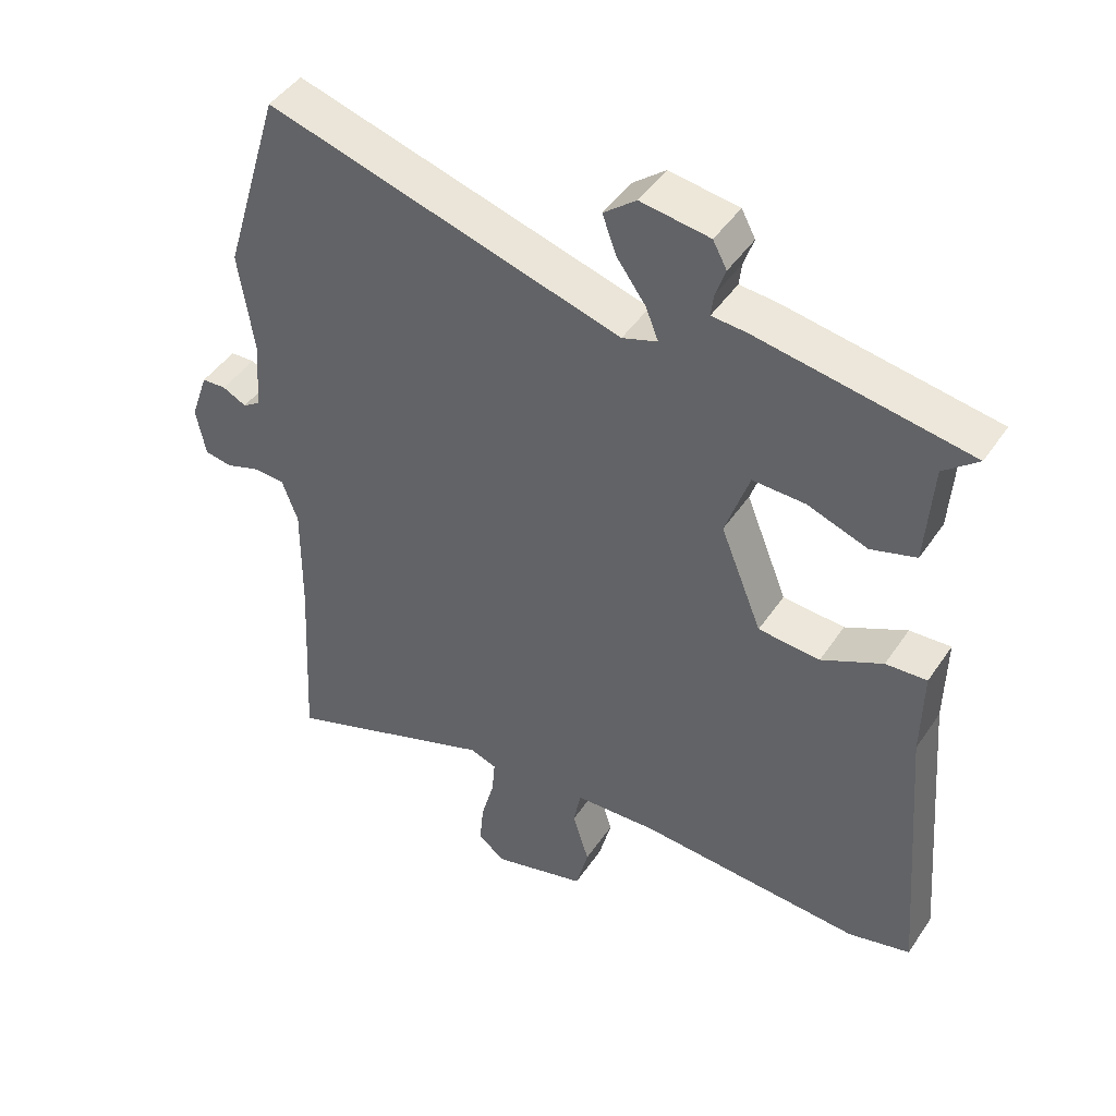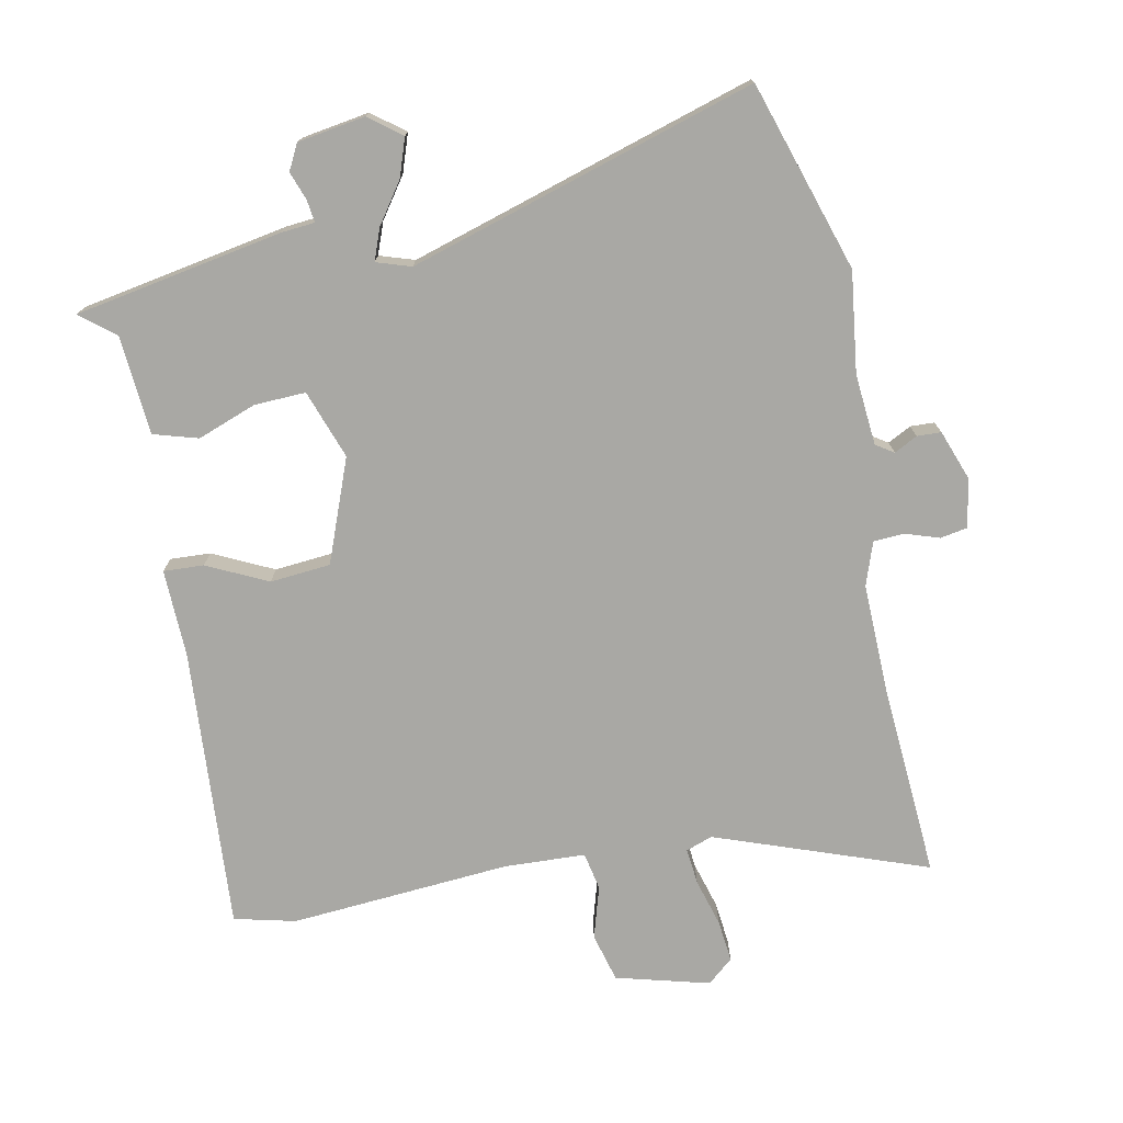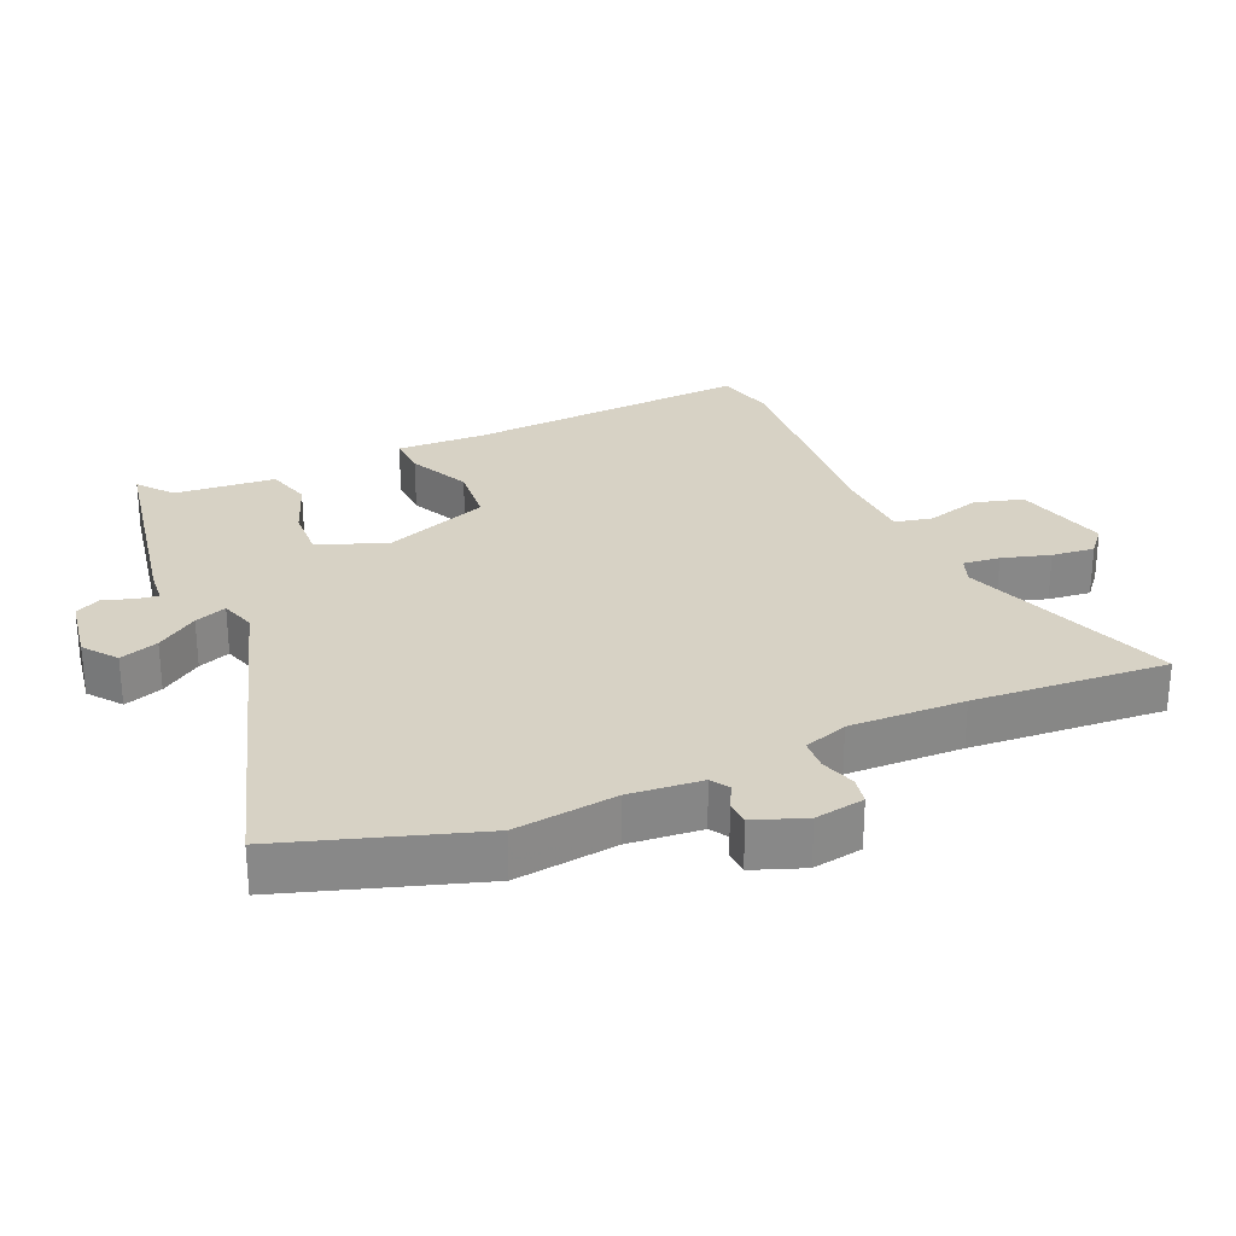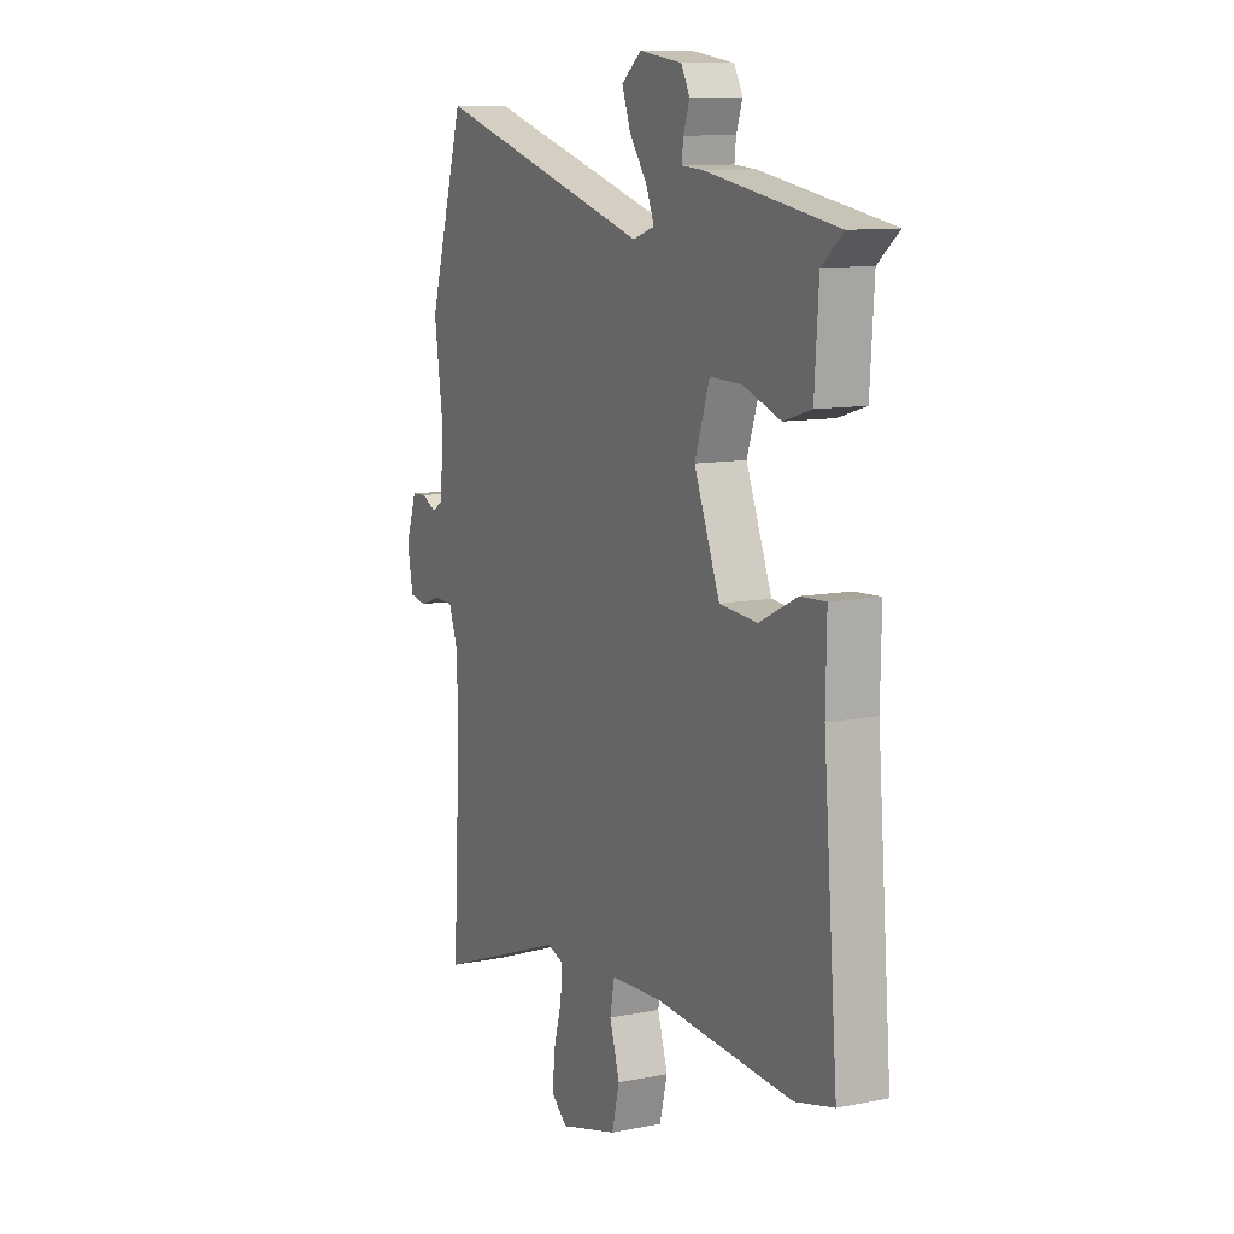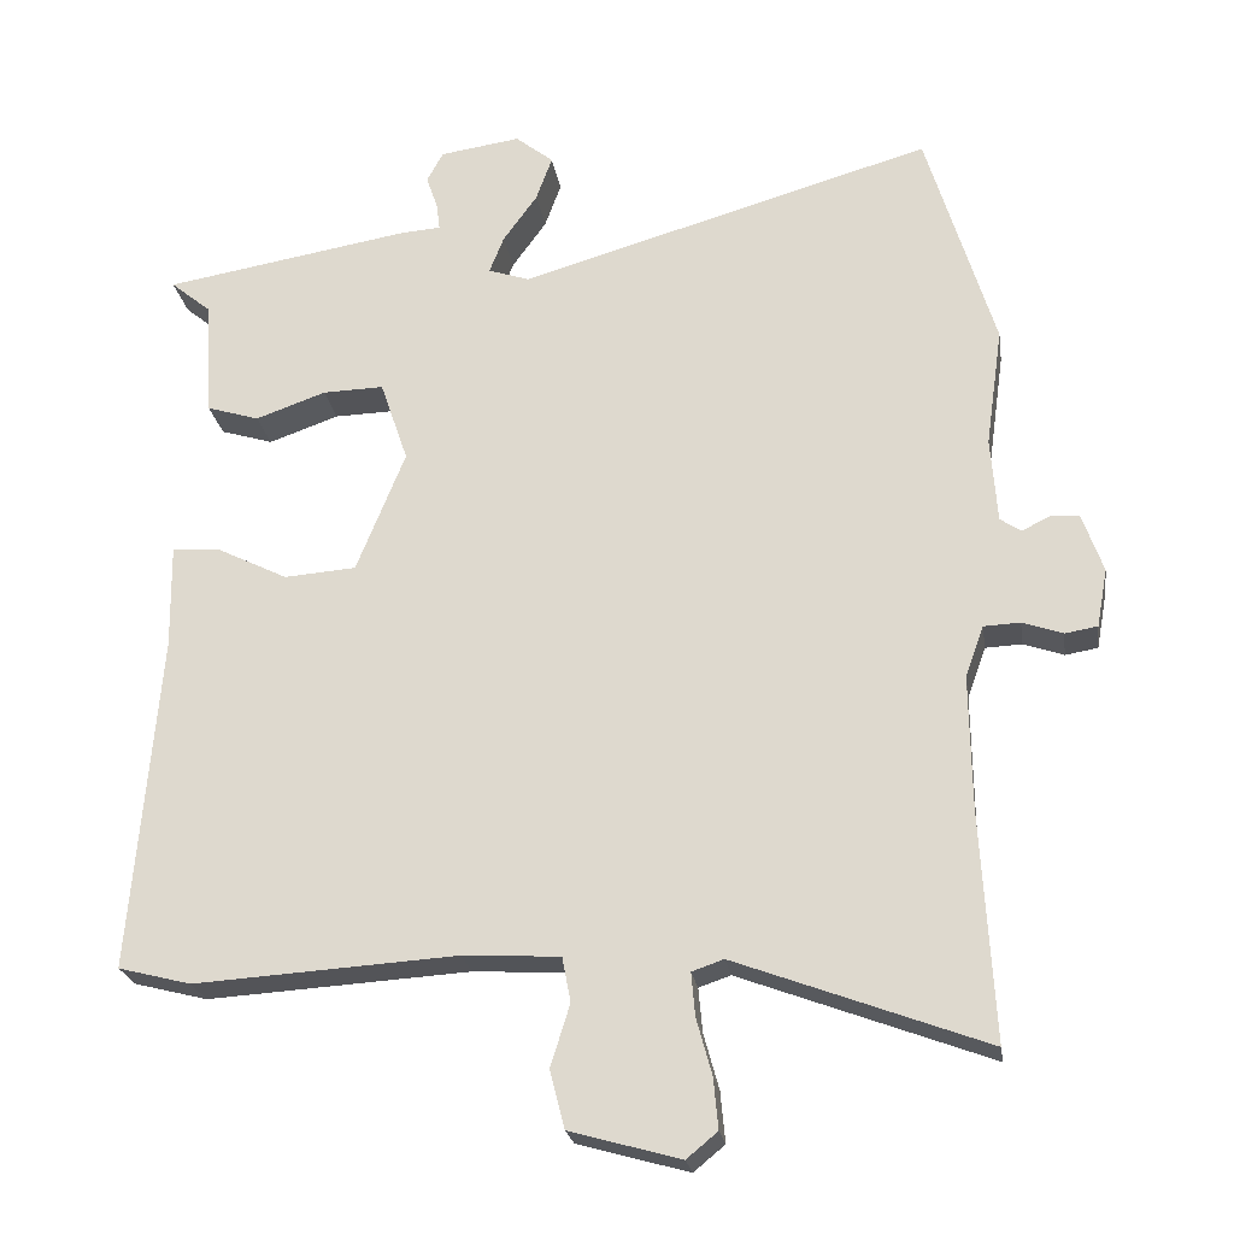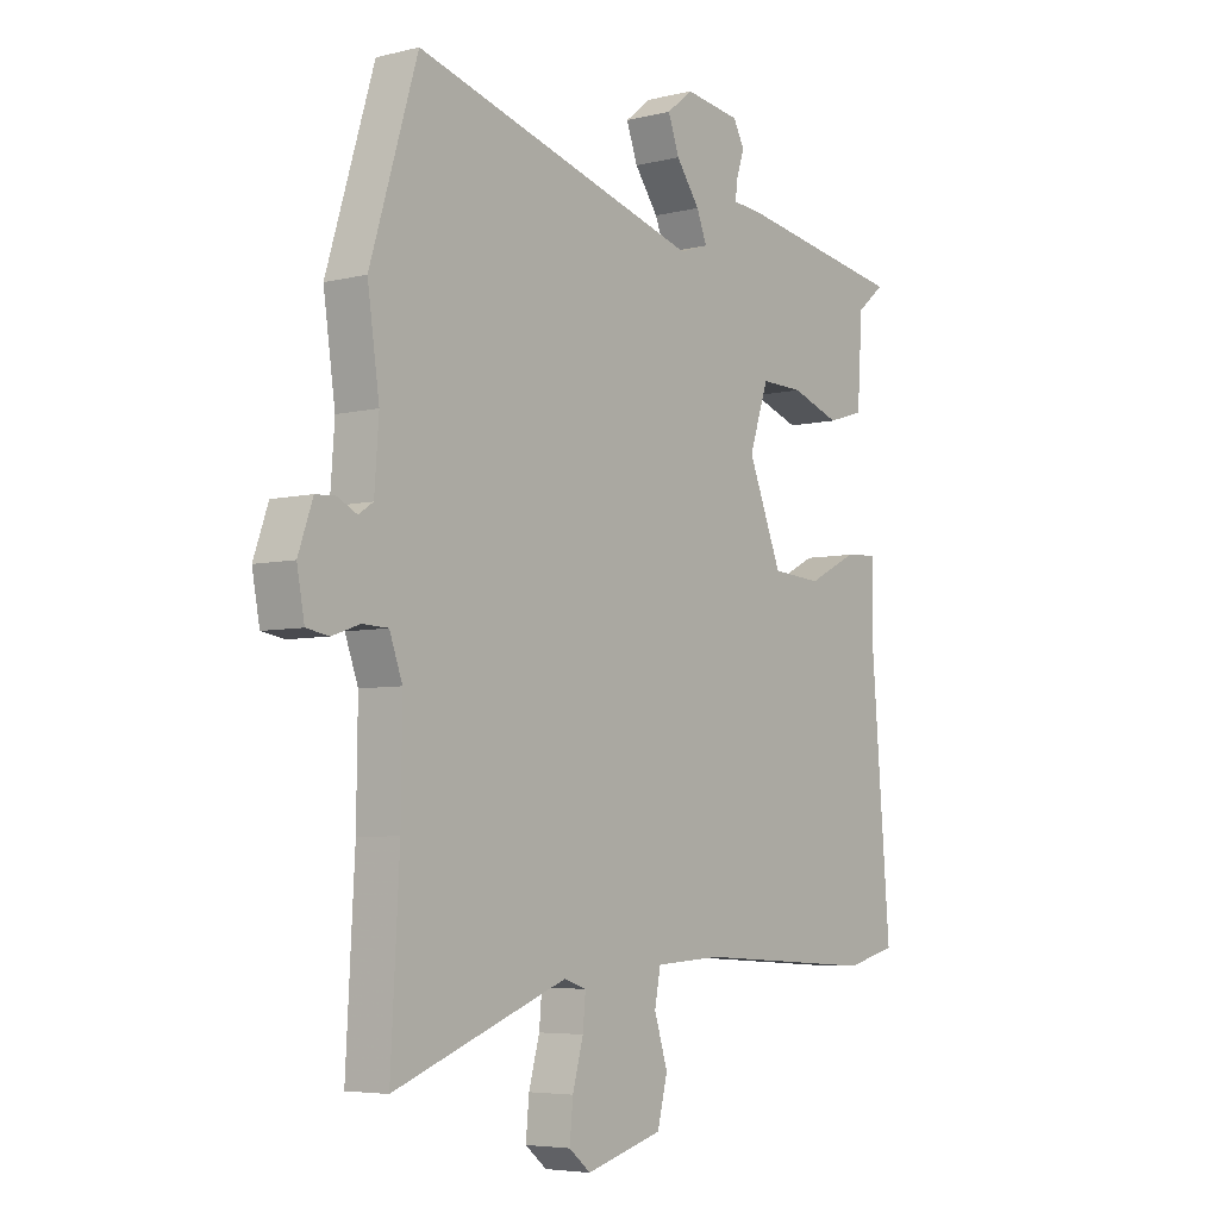
<metadata>
{"format":"obj","ext":"obj","renderer":"f3d","projection":"perspective","resolution":1024,"background":"white","views":[{"elev":45.5,"azim":-148.0,"up":"+Z"},{"elev":-74.9,"azim":12.1,"up":"+Y"},{"elev":27.6,"azim":67.4,"up":"+Y"},{"elev":10.8,"azim":-116.4,"up":"+Z"},{"elev":-23.4,"azim":8.7,"up":"+Z"},{"elev":-5.3,"azim":127.5,"up":"+Z"}]}
</metadata>
<code>
v 0.491 0.07 -0.331
v 0.507 0.07 -0.625
v 0.184 0.07 -0.504
v 0.143 0.07 -0.518
v 0.148 0.07 -0.574
v 0.168 0.07 -0.647
v 0.174 0.07 -0.712
v 0.134 0.07 -0.745
v -0.009 0.07 -0.705
v -0.028 0.07 -0.63
v -0.003 0.07 -0.55
v -0.014 0.07 -0.492
v -0.139 0.07 -0.485
v -0.478 0.07 -0.506
v -0.572 0.07 -0.482
v -0.536 0.07 -0.048
v -0.538 0.07 0.087
v -0.476 0.07 0.083
v -0.384 0.07 0.037
v -0.291 0.07 0.044
v -0.228 0.07 0.201
v -0.264 0.07 0.307
v -0.343 0.07 0.305
v -0.434 0.07 0.273
v -0.502 0.07 0.294
v -0.512 0.07 0.447
v -0.564 0.07 0.49
v -0.245 0.07 0.543
v -0.192 0.07 0.547
v -0.196 0.07 0.581
v -0.211 0.07 0.625
v -0.19 0.07 0.664
v -0.086 0.07 0.679
v -0.037 0.07 0.64
v -0.058 0.07 0.582
v -0.102 0.07 0.521
v -0.121 0.07 0.473
v -0.068 0.07 0.455
v 0.467 0.07 0.609
v 0.555 0.07 0.318
v 0.533 0.07 0.164
v 0.541 0.07 0.054
v 0.568 0.07 0.036
v 0.604 0.07 0.054
v 0.641 0.07 0.052
v 0.668 0.07 -0.025
v 0.654 0.07 -0.1
v 0.612 0.07 -0.107
v 0.56 0.07 -0.089
v 0.513 0.07 -0.091
v 0.489 0.07 -0.157
v 0.491 0 -0.331
v 0.507 0 -0.625
v 0.184 0 -0.504
v 0.143 0 -0.518
v 0.148 0 -0.574
v 0.168 0 -0.647
v 0.174 0 -0.712
v 0.134 0 -0.745
v -0.009 0 -0.705
v -0.028 0 -0.63
v -0.003 0 -0.55
v -0.014 0 -0.492
v -0.139 0 -0.485
v -0.478 0 -0.506
v -0.572 0 -0.482
v -0.536 0 -0.048
v -0.538 0 0.087
v -0.476 0 0.083
v -0.384 0 0.037
v -0.291 0 0.044
v -0.228 0 0.201
v -0.264 0 0.307
v -0.343 0 0.305
v -0.434 0 0.273
v -0.502 0 0.294
v -0.512 0 0.447
v -0.564 0 0.49
v -0.245 0 0.543
v -0.192 0 0.547
v -0.196 0 0.581
v -0.211 0 0.625
v -0.19 0 0.664
v -0.086 0 0.679
v -0.037 0 0.64
v -0.058 0 0.582
v -0.102 0 0.521
v -0.121 0 0.473
v -0.068 0 0.455
v 0.467 0 0.609
v 0.555 0 0.318
v 0.533 0 0.164
v 0.541 0 0.054
v 0.568 0 0.036
v 0.604 0 0.054
v 0.641 0 0.052
v 0.668 0 -0.025
v 0.654 0 -0.1
v 0.612 0 -0.107
v 0.56 0 -0.089
v 0.513 0 -0.091
v 0.489 0 -0.157
f 46 47 48 49
f 46 49 50
f 43 44 45 46
f 43 46 50
f 42 43 50
f 41 42 50 51
f 38 39 40 41
f 37 38 41 51
f 33 34 35 36
f 33 36 37
f 30 31 32 33
f 29 30 33 37
f 26 27 28 29
f 26 29 37
f 23 24 25 26
f 22 23 26 37
f 21 22 37 51
f 16 17 18 19
f 16 19 20
f 13 14 15 16
f 12 13 16 20
f 8 9 10 11
f 8 11 12
f 5 6 7 8
f 4 5 8 12
f 3 4 12 20
f 1 2 3 20
f 1 20 21 51
f 100 99 98 97
f 101 100 97
f 97 96 95 94
f 101 97 94
f 101 94 93
f 102 101 93 92
f 92 91 90 89
f 102 92 89 88
f 87 86 85 84
f 88 87 84
f 84 83 82 81
f 88 84 81 80
f 80 79 78 77
f 88 80 77
f 77 76 75 74
f 88 77 74 73
f 102 88 73 72
f 70 69 68 67
f 71 70 67
f 67 66 65 64
f 71 67 64 63
f 62 61 60 59
f 63 62 59
f 59 58 57 56
f 63 59 56 55
f 71 63 55 54
f 71 54 53 52
f 102 72 71 52
f 1 52 53 2
f 2 53 54 3
f 3 54 55 4
f 4 55 56 5
f 5 56 57 6
f 6 57 58 7
f 7 58 59 8
f 8 59 60 9
f 9 60 61 10
f 10 61 62 11
f 11 62 63 12
f 12 63 64 13
f 13 64 65 14
f 14 65 66 15
f 15 66 67 16
f 16 67 68 17
f 17 68 69 18
f 18 69 70 19
f 19 70 71 20
f 20 71 72 21
f 21 72 73 22
f 22 73 74 23
f 23 74 75 24
f 24 75 76 25
f 25 76 77 26
f 26 77 78 27
f 27 78 79 28
f 28 79 80 29
f 29 80 81 30
f 30 81 82 31
f 31 82 83 32
f 32 83 84 33
f 33 84 85 34
f 34 85 86 35
f 35 86 87 36
f 36 87 88 37
f 37 88 89 38
f 38 89 90 39
f 39 90 91 40
f 40 91 92 41
f 41 92 93 42
f 42 93 94 43
f 43 94 95 44
f 44 95 96 45
f 45 96 97 46
f 46 97 98 47
f 47 98 99 48
f 48 99 100 49
f 49 100 101 50
f 50 101 102 51
f 51 102 52 1

</code>
